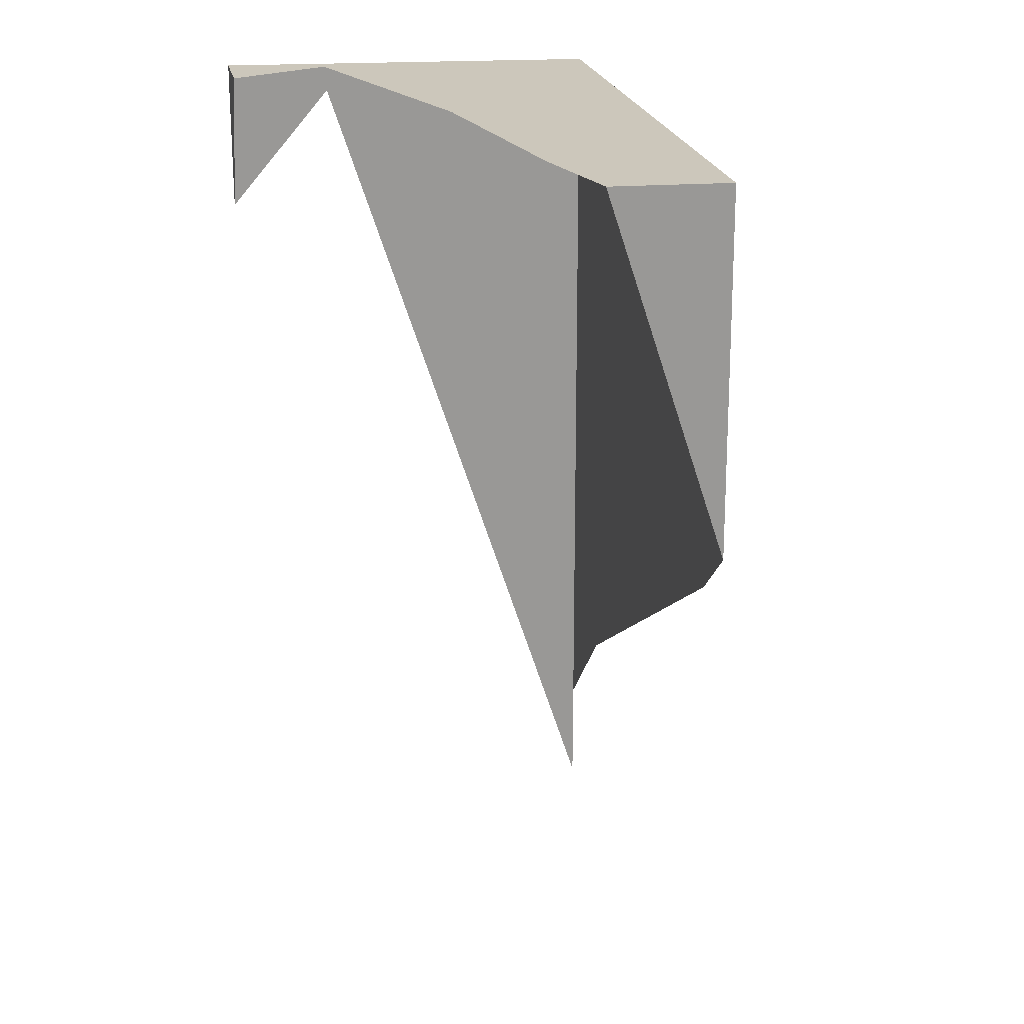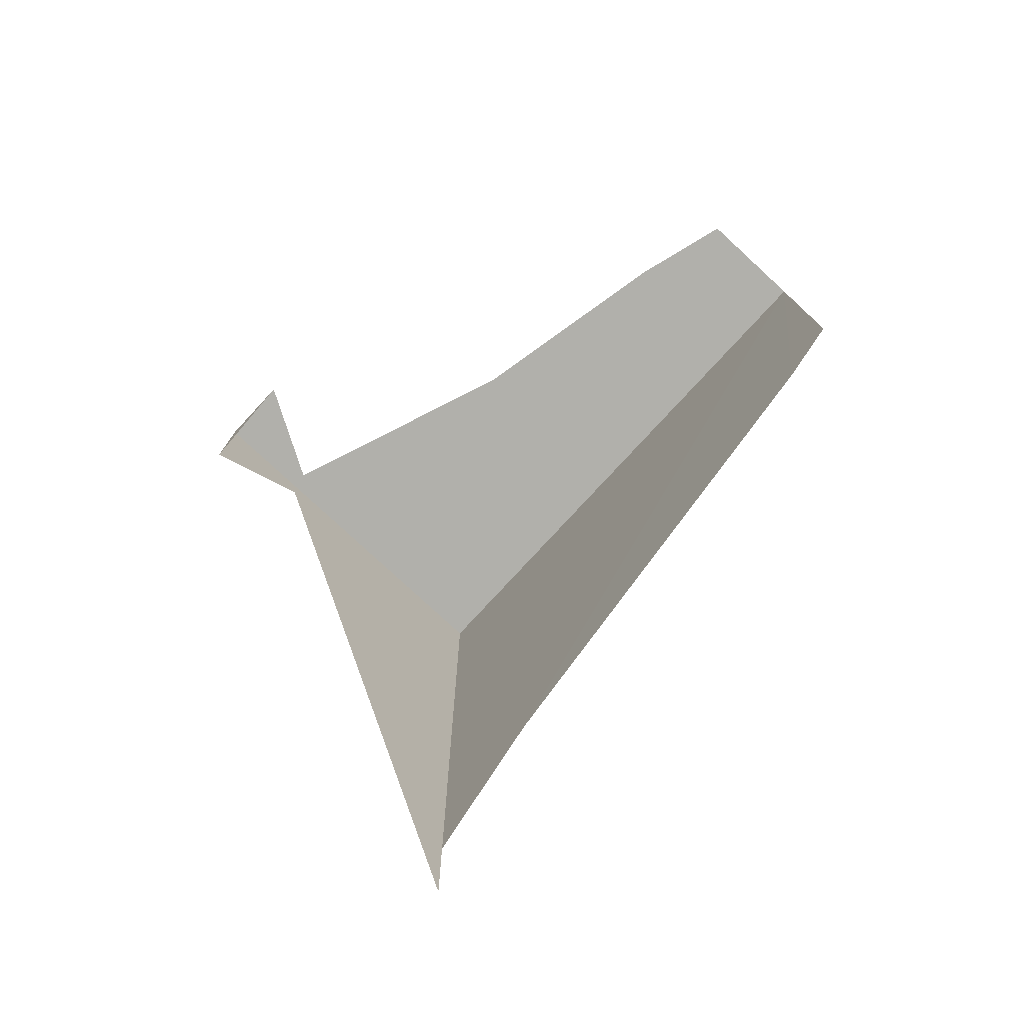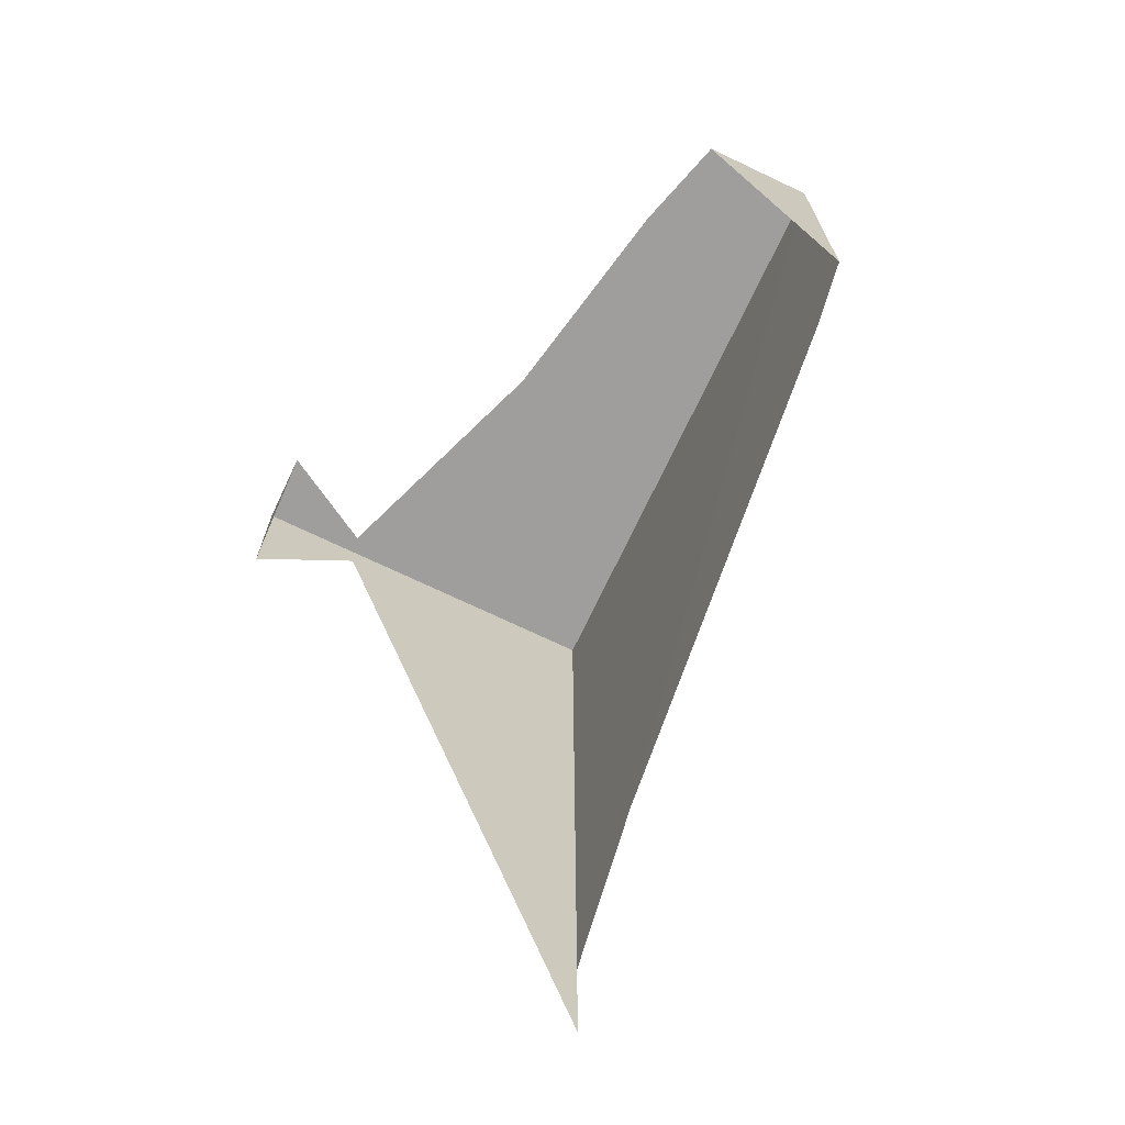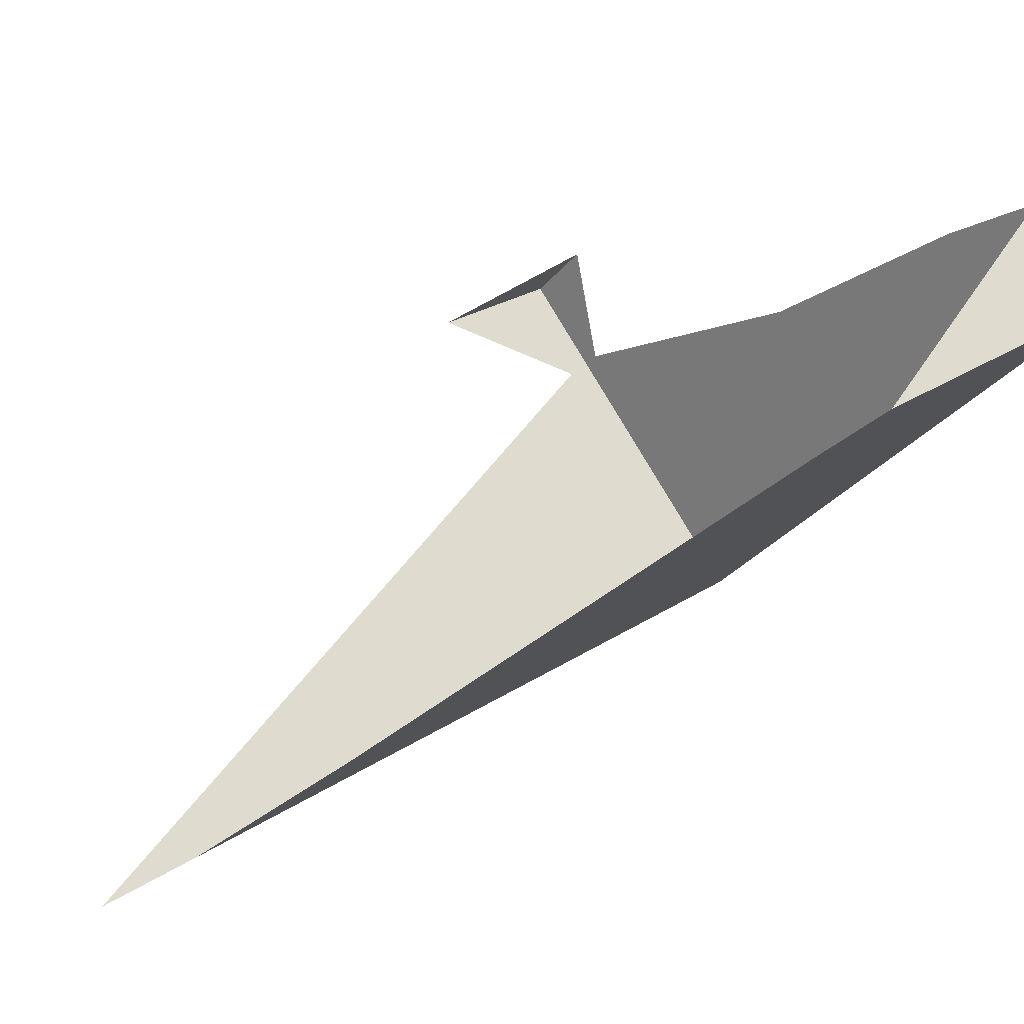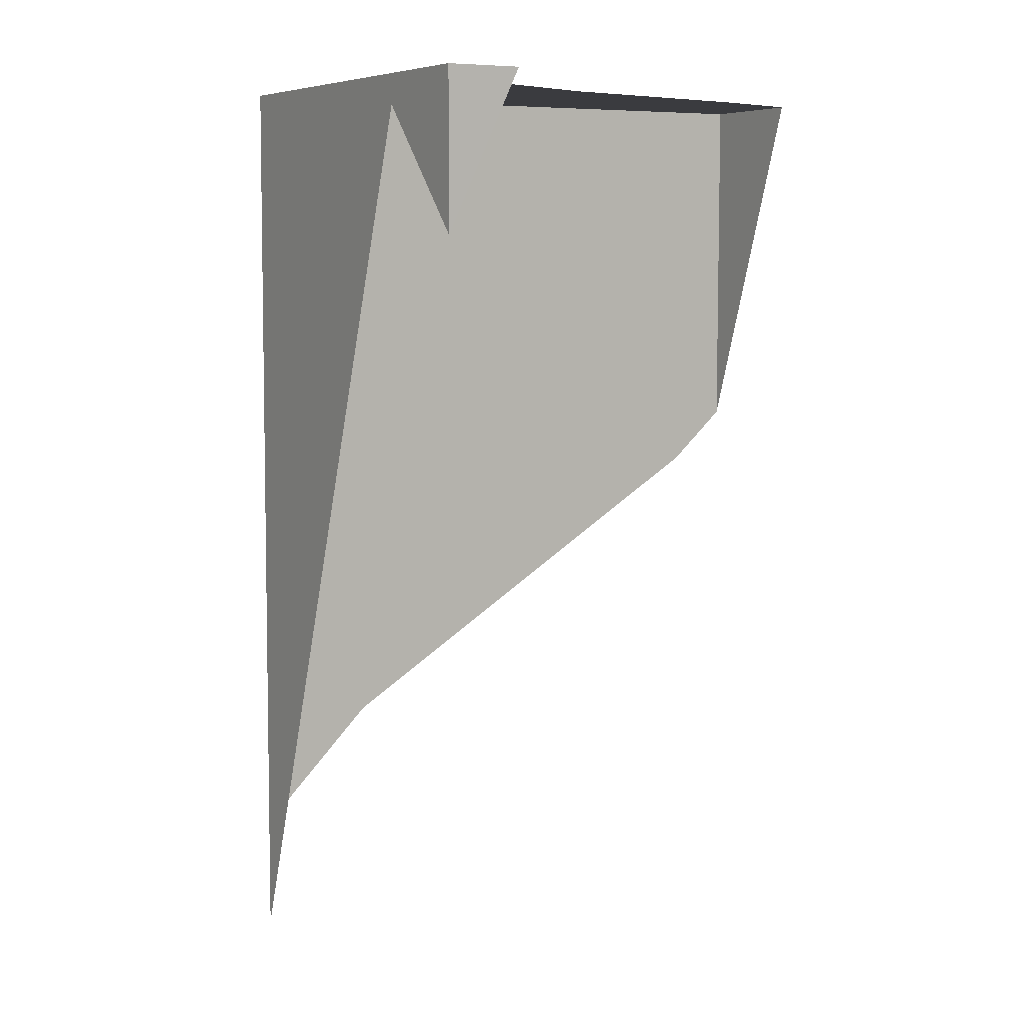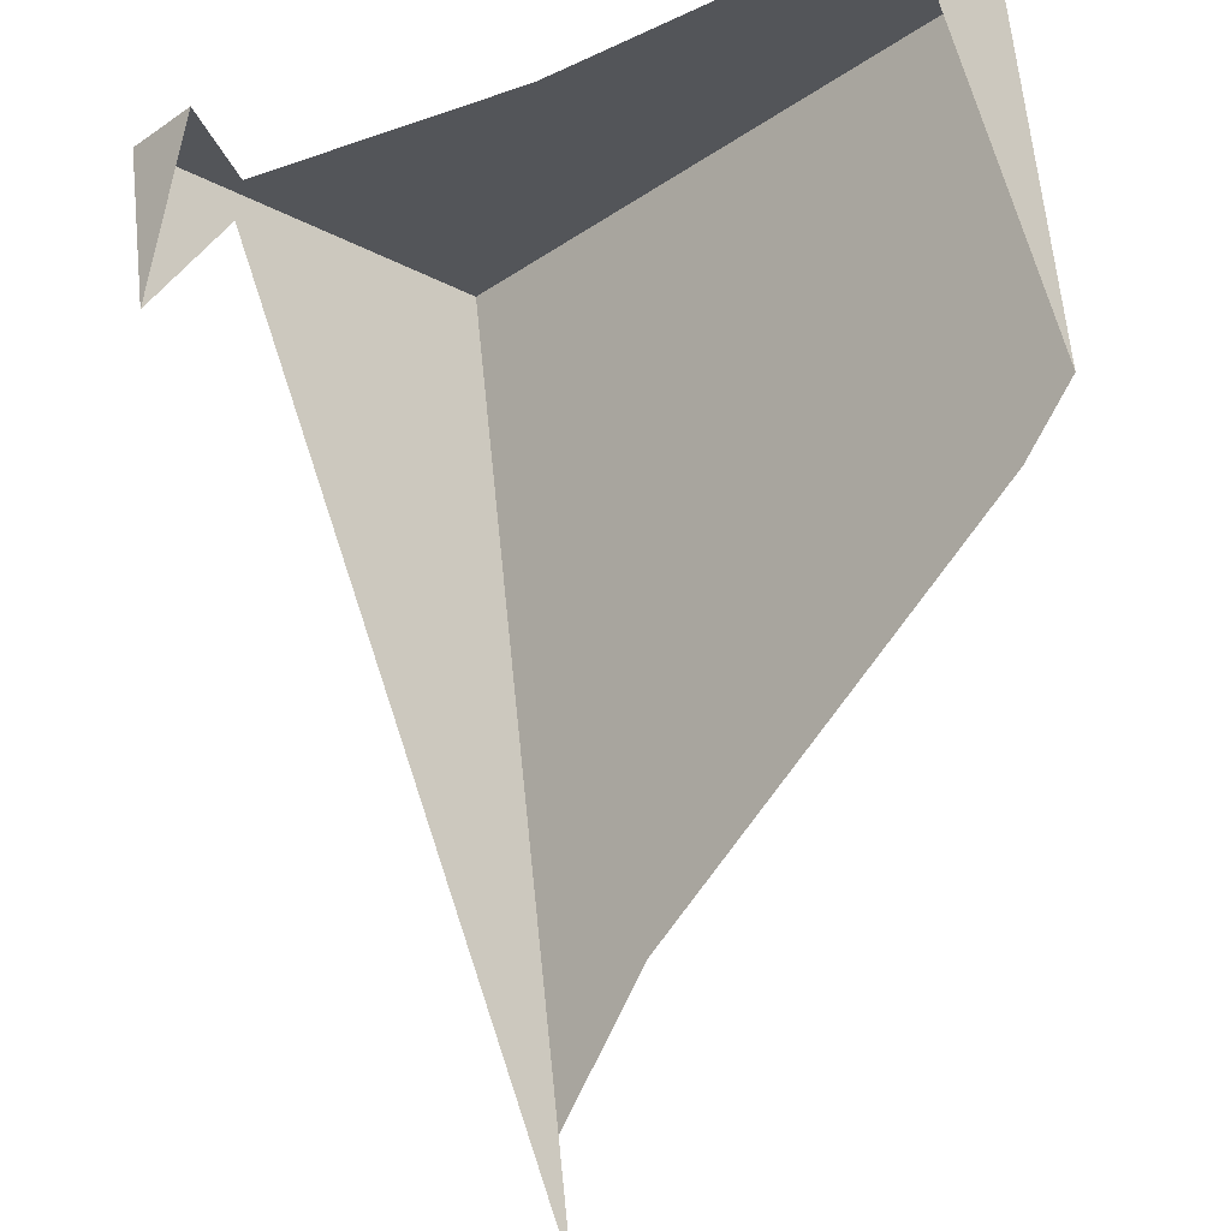
<metadata>
{"format":"obj","ext":"obj","renderer":"f3d","projection":"perspective","resolution":1024,"background":"white","views":[{"elev":21.7,"azim":34.5,"up":"+Y"},{"elev":-77.9,"azim":3.2,"up":"+Y"},{"elev":-70.8,"azim":20.6,"up":"+Y"},{"elev":23.5,"azim":41.4,"up":"+Z"},{"elev":6.7,"azim":-76.2,"up":"+Y"},{"elev":65.7,"azim":-5.9,"up":"+Z"}]}
</metadata>
<code>
o 立方体.001_cell.111
v 15.96 3.347 -16.3
v 15.98 3.375 -16.32
v 15.96 3.382 -16.3
v 15.97 3.382 -16.29
v 15.98 3.381 -16.31
v 16.1 3.381 -16.25
v 16.12 3.38 -16.27
v 16.12 3.3 -16.27
v 16.11 3.288 -16.28
v 16.04 3.229 -16.35
v 16.02 3.203 -16.36
v 16.02 3.178 -16.36
v 16.02 3.38 -16.36
v 15.96 3.382 -16.3
v 15.97 3.382 -16.29
v 16.04 3.381 -16.29
v 16.08 3.381 -16.26
v 16.1 3.381 -16.25
v 16.12 3.38 -16.27
v 16.12 3.3 -16.27
v 16.02 3.203 -16.36
v 16.02 3.38 -16.36
f 2 22 12
f 14 1 15
f 5 16 13
f 20 7 6
f 10 13 19
f 2 1 14
f 22 21 12
f 2 14 22
f 16 17 18
f 18 19 13
f 3 4 5
f 16 18 13
f 13 3 5
f 19 8 9
f 10 11 13
f 19 9 10

</code>
